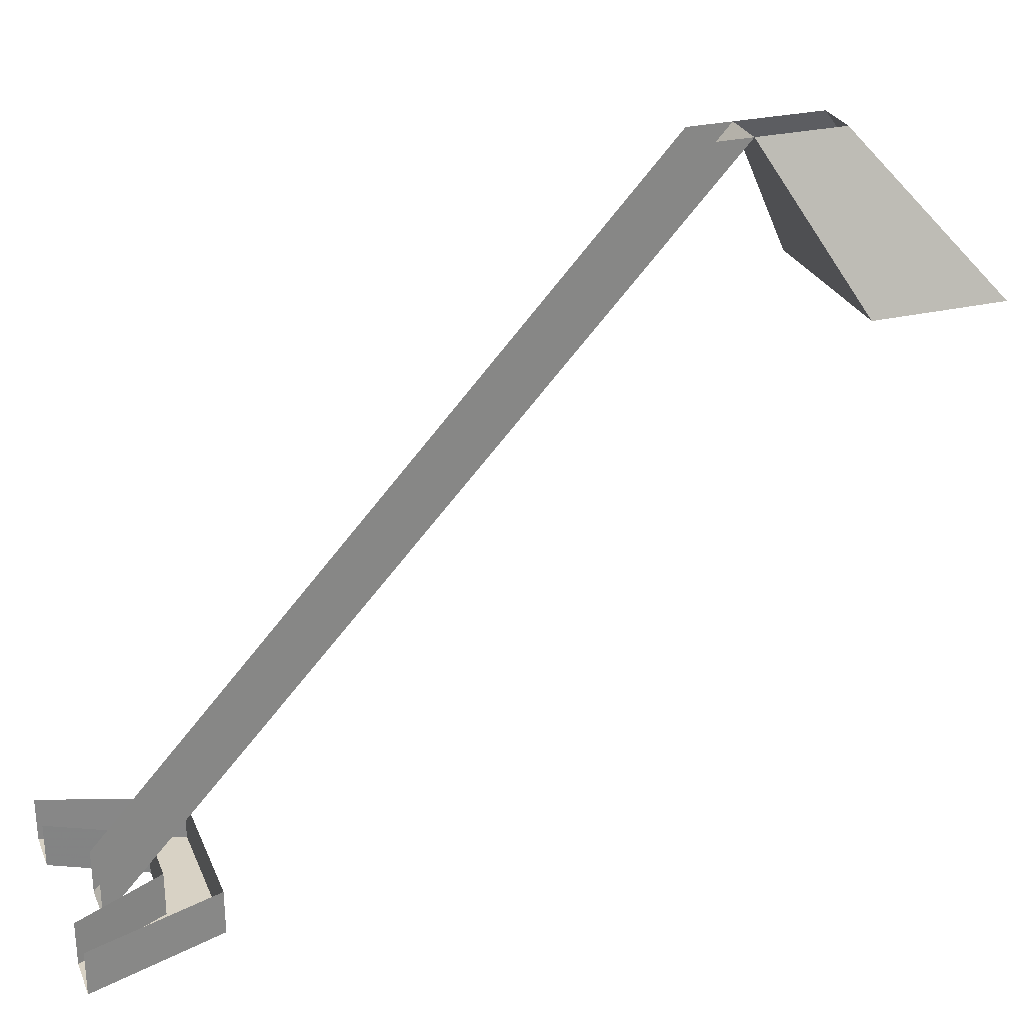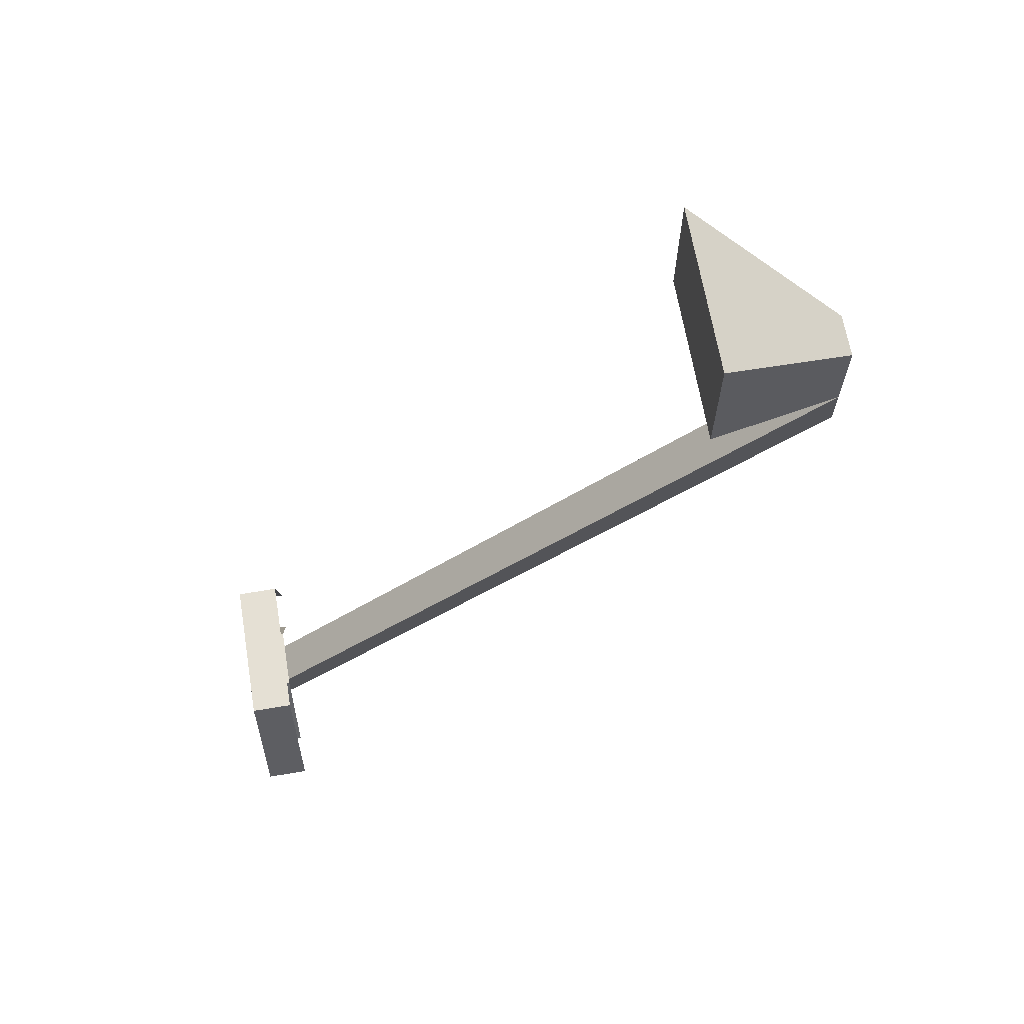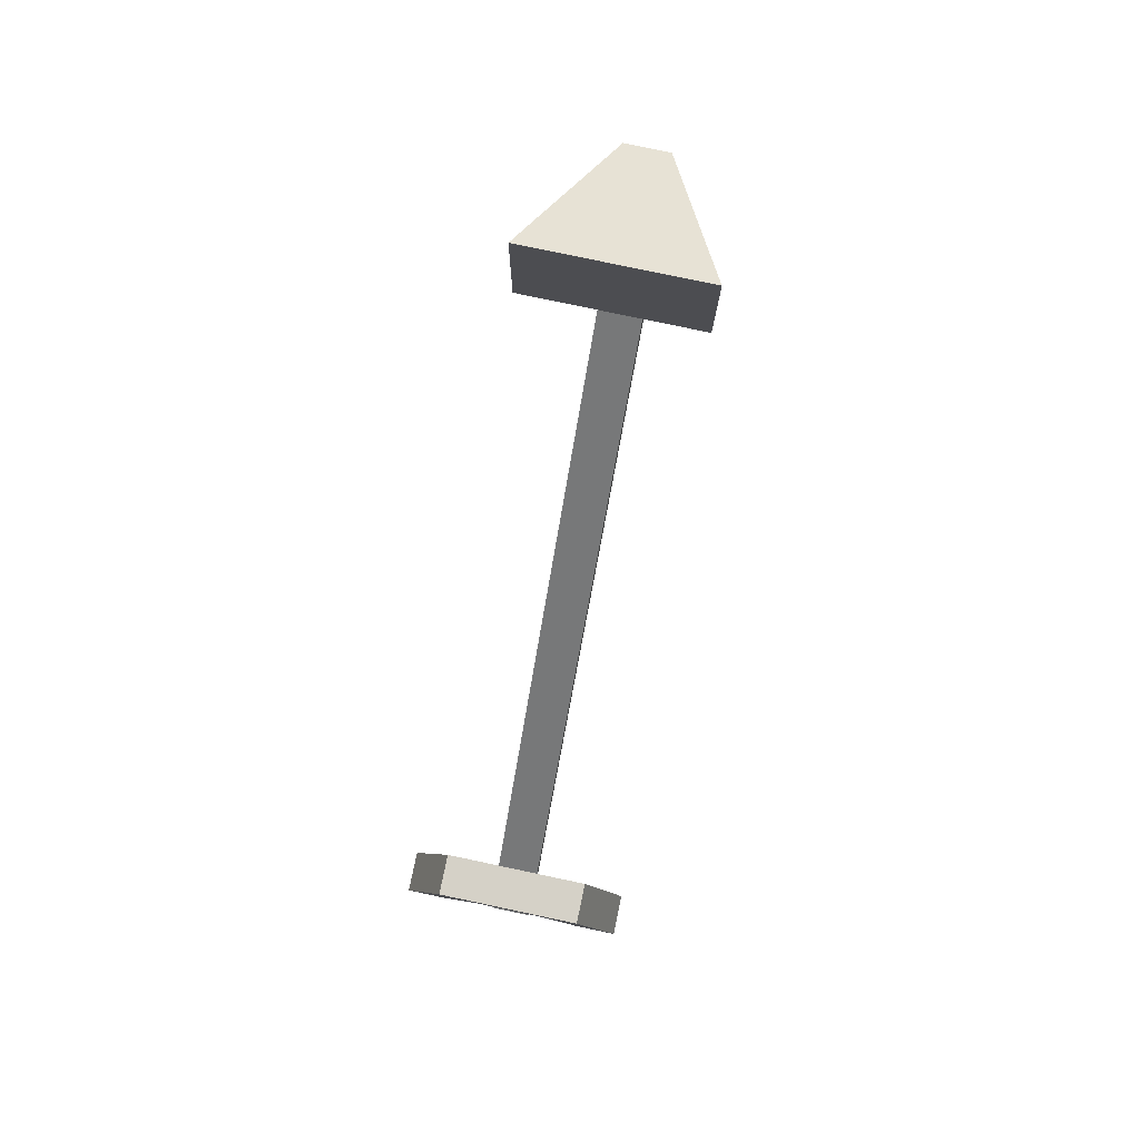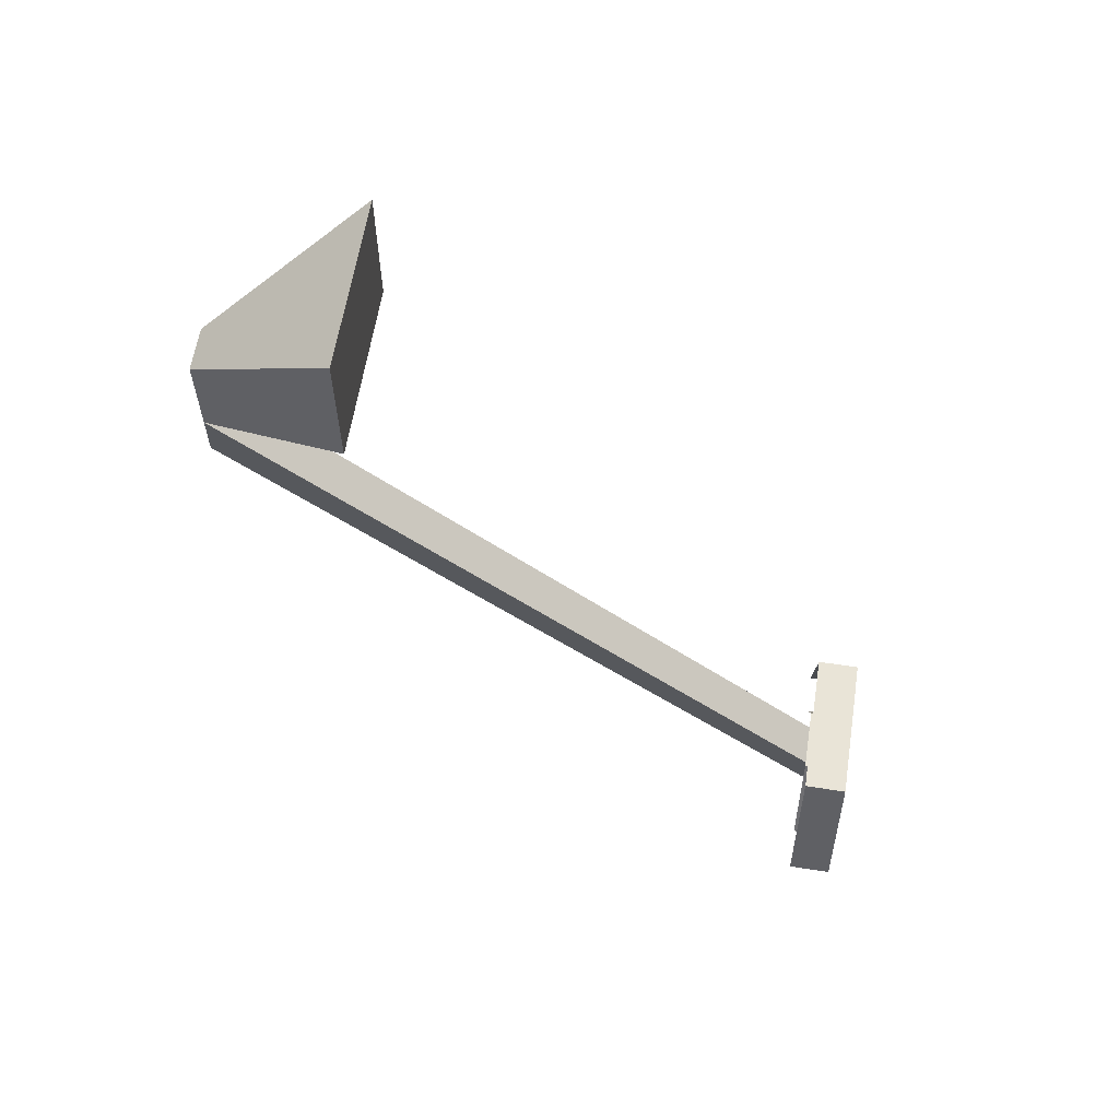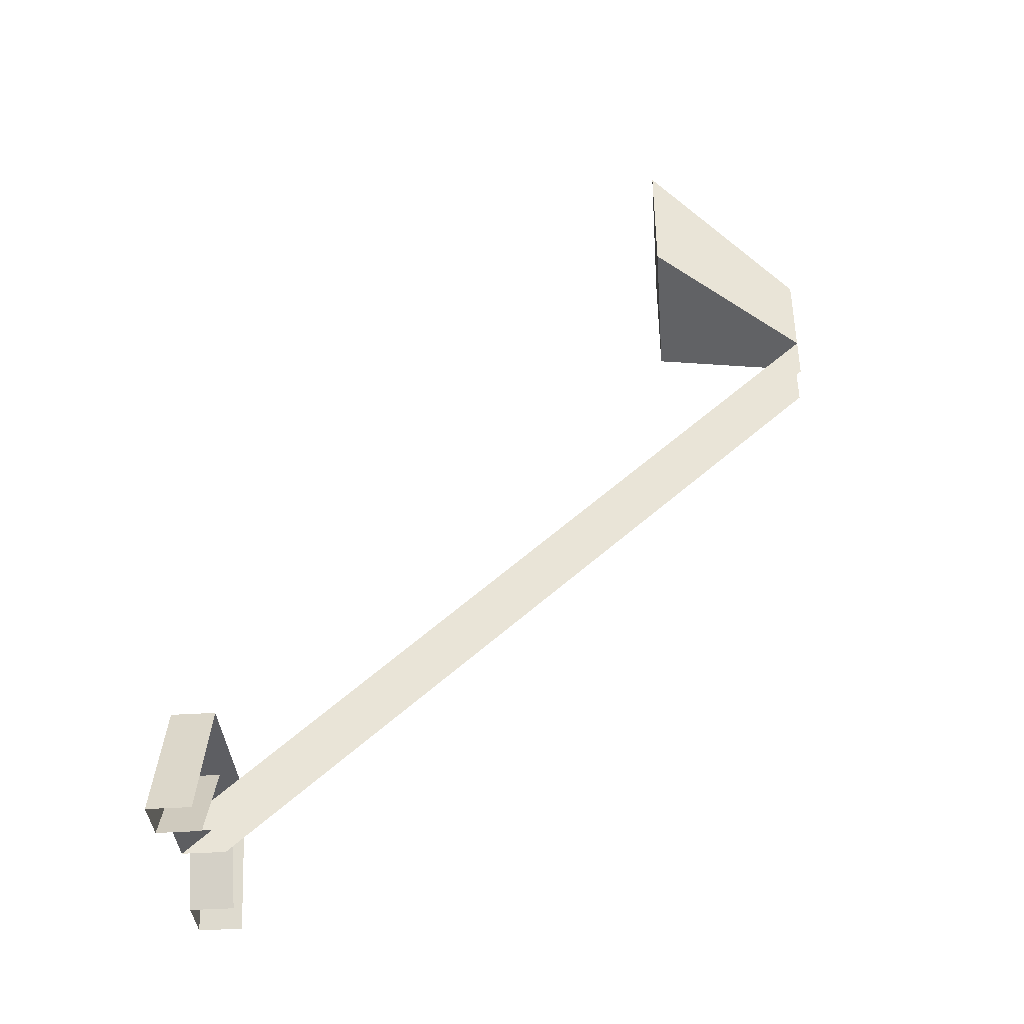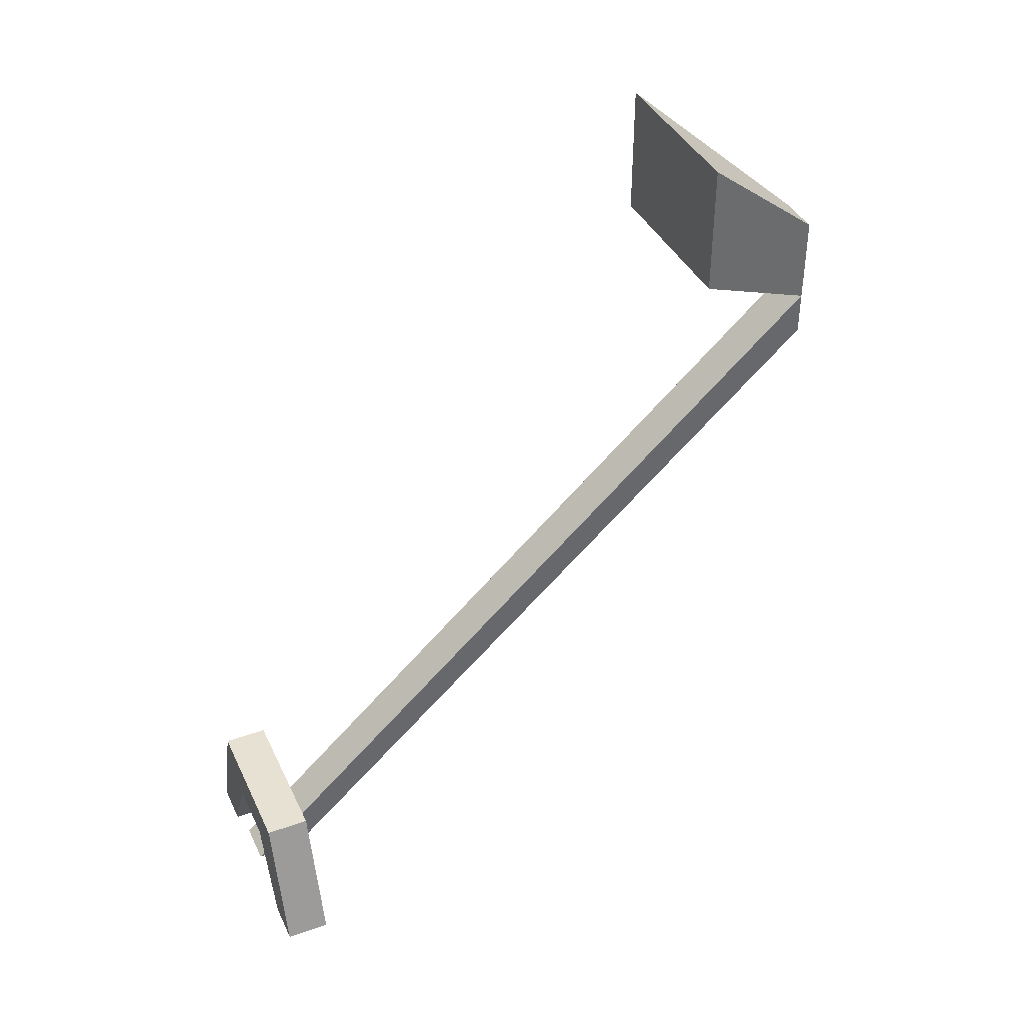
<metadata>
{"format":"obj","ext":"obj","renderer":"f3d","projection":"perspective","resolution":1024,"background":"white","views":[{"elev":27.7,"azim":-109.8,"up":"+Y"},{"elev":65.9,"azim":80.4,"up":"+Z"},{"elev":79.6,"azim":11.9,"up":"+Z"},{"elev":61.0,"azim":-81.1,"up":"+Z"},{"elev":-39.1,"azim":94.8,"up":"+Z"},{"elev":39.5,"azim":66.4,"up":"+Z"}]}
</metadata>
<code>
v -0.01562 0 -0.07031
v -0.01562 0 -0.1016
v -0.01562 -0.4375 -0.5
v -0.01562 -0.4688 -0.5
v 0.01562 0 -0.07031
v -0.0625 -0.1094 -0.007812
v -0.01562 0 -0.007812
v -0.0625 -0.1094 0.08594
v 0.0625 -0.1094 0.08594
v 0.01562 0 -0.007812
v 0.0625 -0.1094 -0.007812
v 0.01562 0 -0.1016
v 0.01562 -0.4688 -0.5
v 0.01562 -0.4375 -0.5
v 0.05469 -0.4688 -0.5234
v 0.08594 -0.4688 -0.5234
v 0.05469 -0.4688 -0.4297
v 0.02344 -0.4688 -0.4609
v 0.02344 -0.4375 -0.4609
v 0.05469 -0.4375 -0.5234
v -0.05469 -0.4688 -0.5234
v -0.02344 -0.4688 -0.4609
v -0.05469 -0.4688 -0.4297
v -0.08594 -0.4688 -0.5234
v -0.05469 -0.4375 -0.4297
v -0.08594 -0.4375 -0.5234
v 0.05469 -0.4375 -0.4297
v 0.08594 -0.4375 -0.5234
v -0.05469 -0.4375 -0.5234
v -0.02344 -0.4375 -0.4609
f 1 2 3
f 1 3 4
f 1 4 5
f 12 5 13
f 12 13 14
f 5 4 13
f 1 5 6
f 1 6 7
f 7 6 8
f 7 8 9
f 7 9 10
f 10 9 5
f 5 9 11
f 5 11 6
f 6 11 9
f 6 9 8
f 15 16 17
f 15 17 18
f 15 18 19
f 15 19 20
f 21 22 23
f 21 23 24
f 24 23 25
f 24 25 26
f 22 18 17
f 22 17 23
f 23 17 27
f 23 27 25
f 28 27 17
f 28 17 16
f 22 21 29
f 22 29 30
f 22 30 18
f 18 30 19

</code>
